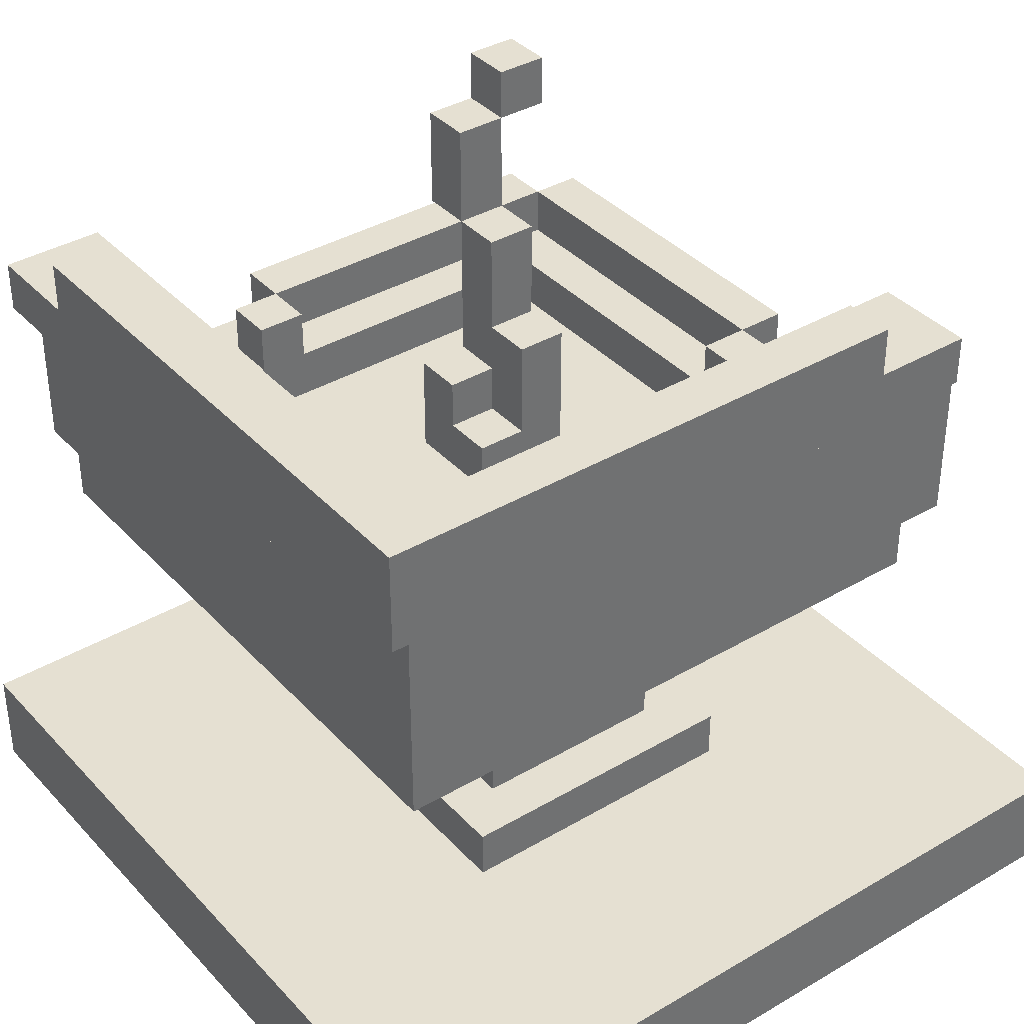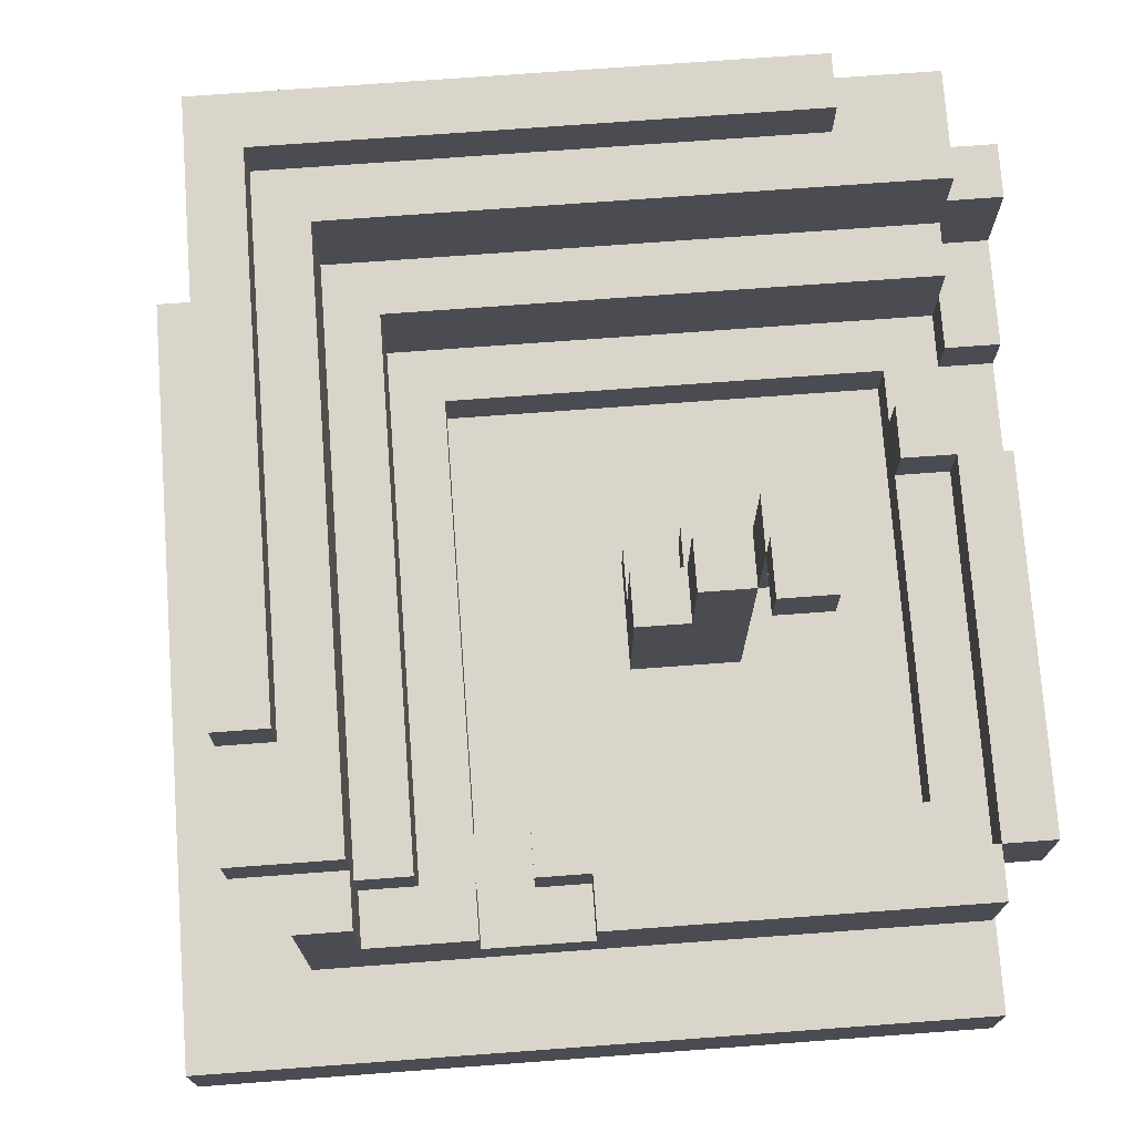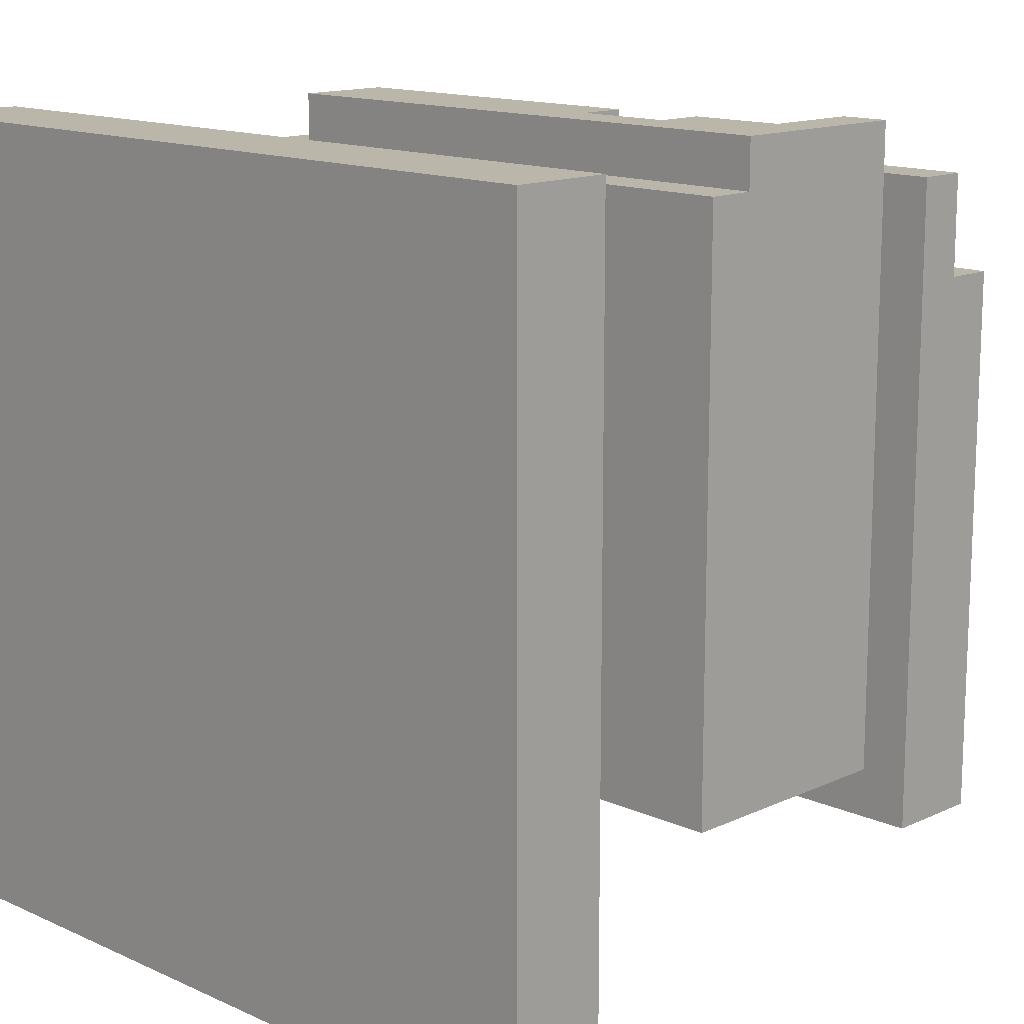
<metadata>
{"format":"obj","ext":"obj","renderer":"f3d","projection":"perspective","resolution":1024,"background":"white","views":[{"elev":37.6,"azim":143.0,"up":"+Y"},{"elev":74.2,"azim":-94.2,"up":"+Y"},{"elev":14.1,"azim":44.6,"up":"+Z"}]}
</metadata>
<code>
o
v -0.8 0 0.8
v -0.8 0 -0.8
v -0.8 0.2 0.8
v -0.8 0.2 -0.8
v -0.7 0.8 0.7
v -0.7 0.8 -0.5
v -0.7 0.9 0
v -0.7 0.9 -0.2
v -0.7 1 0.7
v -0.7 1 0
v -0.7 1 -0.2
v -0.7 1 -0.4
v -0.7 1.2 -0.4
v -0.7 1.2 -0.5
v -0.6 0.7 0.7
v -0.6 0.7 -0.5
v -0.6 0.8 0.8
v -0.6 0.8 0.7
v -0.6 0.8 -0.5
v -0.6 0.9 0
v -0.6 0.9 -0.1
v -0.6 1 0.8
v -0.6 1 0.7
v -0.6 1 0
v -0.6 1 -0.1
v -0.6 1 -0.3
v -0.6 1 -0.4
v -0.6 1.1 -0.3
v -0.6 1.1 -0.4
v -0.6 1.2 -0.4
v -0.6 1.2 -0.5
v -0.6 1.2 -0.6
v -0.6 1.3 -0.4
v -0.6 1.3 -0.6
v -0.4 1.3 -0.5
v -0.4 1.3 -0.6
v -0.4 1.4 -0.5
v -0.4 1.4 -0.6
v -0.3 0.2 0.3
v -0.3 0.2 -0.3
v -0.3 0.3 0.3
v -0.3 0.3 -0.3
v -0.3 1.5 0.4
v -0.3 1.5 0.3
v -0.3 1.6 0.4
v -0.3 1.6 0.3
v -0.2 0.3 0.2
v -0.2 0.3 -0.2
v -0.2 0.4 0.2
v -0.2 0.4 -0.2
v -0.2 0.8 0.3
v -0.2 0.8 0.1
v -0.2 1.1 0.2
v -0.2 1.1 0.1
v -0.2 1.3 0.4
v -0.2 1.3 0.3
v -0.2 1.3 0.2
v -0.2 1.5 0.4
v -0.2 1.5 0.3
v -0.1 0.4 0.1
v -0.1 0.4 -0.1
v -0.1 0.7 0.1
v -0.1 0.7 -0.1
v 0.1 0.9 0.7
v 0.1 0.9 0.6
v 0.1 1 0.7
v 0.1 1 0.6
v 0.3 0.8 0.6
v 0.3 0.8 -0.2
v 0.3 0.9 0.8
v 0.3 0.9 0.7
v 0.3 0.9 0.6
v 0.3 0.9 -0.2
v 0.3 1 0.8
v 0.3 1 0.7
v 0.4 0.9 0.7
v 0.4 0.9 -0.3
v 0.4 1 0.7
v 0.4 1.1 0.7
v 0.4 1.1 -0.3
v 0.5 0.8 0.7
v 0.5 0.8 0.6
v 0.5 0.9 0.7
v 0.5 0.9 0.6
v 0.5 1 0.8
v 0.5 1 0.7
v 0.5 1.1 0.7
v 0.5 1.1 -0.4
v 0.5 1.2 0.8
v 0.5 1.2 0.7
v 0.5 1.3 0.7
v 0.5 1.3 -0.4
v 0.6 1.3 0.5
v 0.6 1.3 -0.5
v 0.6 1.4 0.5
v 0.6 1.4 -0.5
v -0.6 0.9 0.7
v -0.6 0.9 0
v -0.6 0.9 -0.2
v -0.6 0.9 -0.3
v -0.6 1 0.7
v -0.6 1 0
v -0.6 1 -0.2
v -0.6 1 -0.3
v -0.5 0.8 0.6
v -0.5 0.8 -0.2
v -0.5 0.9 0.6
v -0.5 0.9 0
v -0.5 0.9 -0.1
v -0.5 0.9 -0.2
v -0.5 1 0
v -0.5 1 -0.1
v -0.2 1.5 0.4
v -0.2 1.5 0.3
v -0.2 1.6 0.4
v -0.2 1.6 0.3
v -0.1 0.9 0.2
v -0.1 0.9 0.1
v -0.1 1 0.3
v -0.1 1 0.2
v -0.1 1.1 0.2
v -0.1 1.1 0.1
v -0.1 1.3 0.4
v -0.1 1.3 0.3
v -0.1 1.3 0.2
v -0.1 1.5 0.4
v -0.1 1.5 0.3
v 0 0.8 0.3
v 0 0.8 0.1
v 0 0.9 0.2
v 0 0.9 0.1
v 0 1 0.3
v 0 1 0.2
v 0.1 0.4 0.1
v 0.1 0.4 -0.1
v 0.1 0.7 0.1
v 0.1 0.7 -0.1
v 0.1 0.9 0.8
v 0.1 0.9 0.7
v 0.1 1 0.8
v 0.1 1 0.7
v 0.2 0.3 0.2
v 0.2 0.3 -0.2
v 0.2 0.4 0.2
v 0.2 0.4 -0.2
v 0.2 0.9 0.7
v 0.2 0.9 0.6
v 0.2 1 0.7
v 0.2 1 0.6
v 0.3 0.2 0.3
v 0.3 0.2 -0.3
v 0.3 0.3 0.3
v 0.3 0.3 -0.3
v 0.4 0.8 0.7
v 0.4 0.8 0.6
v 0.4 0.9 0.7
v 0.4 0.9 0.6
v 0.6 0.7 0.7
v 0.6 0.7 -0.5
v 0.6 0.8 0.8
v 0.6 0.8 0.7
v 0.6 1.2 0.8
v 0.6 1.2 0.7
v 0.6 1.2 -0.5
v 0.7 1.2 0.7
v 0.7 1.2 -0.6
v 0.7 1.3 0.7
v 0.7 1.3 0.5
v 0.7 1.4 0.5
v 0.7 1.4 -0.6
v 0.8 0 0.8
v 0.8 0 -0.8
v 0.8 0.2 0.8
v 0.8 0.2 -0.8
v -0.8 0 0.8
v -0.8 0.2 0.8
v -0.6 0.8 0.8
v -0.6 1 0.8
v 0.1 0.9 0.8
v 0.1 1 0.8
v 0.3 0.9 0.8
v 0.3 1 0.8
v 0.5 1 0.8
v 0.5 1.2 0.8
v 0.6 0.8 0.8
v 0.6 1.2 0.8
v 0.8 0 0.8
v 0.8 0.2 0.8
v -0.7 0.8 0.7
v -0.7 1 0.7
v -0.6 0.7 0.7
v -0.6 0.8 0.7
v -0.6 1 0.7
v 0.1 0.9 0.7
v 0.1 1 0.7
v 0.2 0.9 0.7
v 0.2 1 0.7
v 0.4 1 0.7
v 0.4 1.1 0.7
v 0.5 1 0.7
v 0.5 1.1 0.7
v 0.5 1.2 0.7
v 0.5 1.3 0.7
v 0.6 0.7 0.7
v 0.6 0.8 0.7
v 0.6 1.2 0.7
v 0.7 1.2 0.7
v 0.7 1.3 0.7
v 0.4 0.8 0.6
v 0.4 0.9 0.6
v 0.5 0.8 0.6
v 0.5 0.9 0.6
v 0.6 1.3 0.5
v 0.6 1.4 0.5
v 0.7 1.3 0.5
v 0.7 1.4 0.5
v -0.3 1.5 0.4
v -0.3 1.6 0.4
v -0.2 1.3 0.4
v -0.2 1.5 0.4
v -0.2 1.6 0.4
v -0.1 1.3 0.4
v -0.1 1.5 0.4
v -0.3 0.2 0.3
v -0.3 0.3 0.3
v -0.2 0.8 0.3
v -0.2 1.3 0.3
v -0.1 1 0.3
v -0.1 1.3 0.3
v 0 0.8 0.3
v 0 1 0.3
v 0.3 0.2 0.3
v 0.3 0.3 0.3
v -0.2 0.3 0.2
v -0.2 0.4 0.2
v 0.2 0.3 0.2
v 0.2 0.4 0.2
v -0.1 0.4 0.1
v -0.1 0.7 0.1
v 0.1 0.4 0.1
v 0.1 0.7 0.1
v -0.6 0.9 0
v -0.6 1 0
v -0.5 0.9 0
v -0.5 1 0
v -0.7 0.9 -0.2
v -0.7 1 -0.2
v -0.6 0.9 -0.2
v -0.6 1 -0.2
v -0.5 0.8 -0.2
v -0.5 0.9 -0.2
v 0.3 0.8 -0.2
v 0.3 0.9 -0.2
v -0.6 0.9 -0.3
v -0.6 1 -0.3
v -0.6 1.1 -0.3
v 0.4 0.9 -0.3
v 0.4 1.1 -0.3
v -0.7 1 -0.4
v -0.7 1.2 -0.4
v -0.6 1 -0.4
v -0.6 1.1 -0.4
v -0.6 1.2 -0.4
v -0.6 1.3 -0.4
v 0.5 1.1 -0.4
v 0.5 1.3 -0.4
v -0.4 1.3 -0.5
v -0.4 1.4 -0.5
v 0.6 1.3 -0.5
v 0.6 1.4 -0.5
v -0.6 0.9 0.7
v -0.6 1 0.7
v 0.1 0.9 0.7
v 0.1 1 0.7
v 0.3 0.9 0.7
v 0.3 1 0.7
v 0.4 0.8 0.7
v 0.4 0.9 0.7
v 0.4 1 0.7
v 0.5 0.8 0.7
v 0.5 0.9 0.7
v -0.5 0.8 0.6
v -0.5 0.9 0.6
v 0.1 0.9 0.6
v 0.1 1 0.6
v 0.2 0.9 0.6
v 0.2 1 0.6
v 0.3 0.8 0.6
v 0.3 0.9 0.6
v -0.3 1.5 0.3
v -0.3 1.6 0.3
v -0.2 1.3 0.3
v -0.2 1.5 0.3
v -0.2 1.6 0.3
v -0.1 1.3 0.3
v -0.1 1.5 0.3
v -0.2 1.1 0.2
v -0.2 1.3 0.2
v -0.1 0.9 0.2
v -0.1 1 0.2
v -0.1 1.1 0.2
v -0.1 1.3 0.2
v 0 0.9 0.2
v 0 1 0.2
v -0.2 0.8 0.1
v -0.2 1.1 0.1
v -0.1 0.9 0.1
v -0.1 1.1 0.1
v 0 0.8 0.1
v 0 0.9 0.1
v -0.7 0.9 0
v -0.7 1 0
v -0.6 0.9 0
v -0.6 1 0
v -0.6 0.9 -0.1
v -0.6 1 -0.1
v -0.5 0.9 -0.1
v -0.5 1 -0.1
v -0.1 0.4 -0.1
v -0.1 0.7 -0.1
v 0.1 0.4 -0.1
v 0.1 0.7 -0.1
v -0.2 0.3 -0.2
v -0.2 0.4 -0.2
v 0.2 0.3 -0.2
v 0.2 0.4 -0.2
v -0.3 0.2 -0.3
v -0.3 0.3 -0.3
v 0.3 0.2 -0.3
v 0.3 0.3 -0.3
v -0.7 0.8 -0.5
v -0.7 1.2 -0.5
v -0.6 0.7 -0.5
v -0.6 0.8 -0.5
v -0.6 1.2 -0.5
v 0.6 0.7 -0.5
v 0.6 1.2 -0.5
v -0.6 1.2 -0.6
v -0.6 1.3 -0.6
v -0.4 1.3 -0.6
v -0.4 1.4 -0.6
v 0.7 1.2 -0.6
v 0.7 1.4 -0.6
v -0.8 0 -0.8
v -0.8 0.2 -0.8
v 0.8 0 -0.8
v 0.8 0.2 -0.8
v -0.8 0 0.8
v 0.8 0 0.8
v -0.8 0 -0.8
v 0.8 0 -0.8
v -0.6 0.7 0.7
v 0.6 0.7 0.7
v -0.1 0.7 0.1
v 0.1 0.7 0.1
v -0.1 0.7 -0.1
v 0.1 0.7 -0.1
v -0.6 0.7 -0.5
v 0.6 0.7 -0.5
v -0.6 0.8 0.8
v 0.6 0.8 0.8
v -0.7 0.8 0.7
v -0.6 0.8 0.7
v 0.6 0.8 0.7
v -0.7 0.8 -0.5
v -0.6 0.8 -0.5
v 0.4 0.9 0.7
v 0.5 0.9 0.7
v 0.4 0.9 0.6
v 0.5 0.9 0.6
v 0.6 1.2 0.7
v 0.7 1.2 0.7
v -0.6 1.2 -0.5
v 0.6 1.2 -0.5
v -0.6 1.2 -0.6
v 0.7 1.2 -0.6
v -0.2 1.3 0.4
v -0.1 1.3 0.4
v -0.2 1.3 0.3
v -0.1 1.3 0.3
v -0.3 1.5 0.4
v -0.2 1.5 0.4
v -0.3 1.5 0.3
v -0.2 1.5 0.3
v -0.8 0.2 0.8
v 0.8 0.2 0.8
v -0.3 0.2 0.3
v 0.3 0.2 0.3
v -0.3 0.2 -0.3
v 0.3 0.2 -0.3
v -0.8 0.2 -0.8
v 0.8 0.2 -0.8
v -0.3 0.3 0.3
v 0.3 0.3 0.3
v -0.2 0.3 0.2
v 0.2 0.3 0.2
v -0.2 0.3 -0.2
v 0.2 0.3 -0.2
v -0.3 0.3 -0.3
v 0.3 0.3 -0.3
v -0.2 0.4 0.2
v 0.2 0.4 0.2
v -0.1 0.4 0.1
v 0.1 0.4 0.1
v -0.1 0.4 -0.1
v 0.1 0.4 -0.1
v -0.2 0.4 -0.2
v 0.2 0.4 -0.2
v 0.4 0.8 0.7
v 0.5 0.8 0.7
v -0.5 0.8 0.6
v 0.3 0.8 0.6
v 0.4 0.8 0.6
v 0.5 0.8 0.6
v -0.2 0.8 0.3
v 0 0.8 0.3
v -0.2 0.8 0.1
v 0 0.8 0.1
v -0.5 0.8 -0.2
v 0.3 0.8 -0.2
v 0.1 0.9 0.8
v 0.3 0.9 0.8
v -0.6 0.9 0.7
v 0.1 0.9 0.7
v 0.2 0.9 0.7
v 0.3 0.9 0.7
v 0.4 0.9 0.7
v -0.5 0.9 0.6
v 0.1 0.9 0.6
v 0.2 0.9 0.6
v 0.3 0.9 0.6
v -0.1 0.9 0.2
v 0 0.9 0.2
v -0.1 0.9 0.1
v 0 0.9 0.1
v -0.7 0.9 0
v -0.6 0.9 0
v -0.5 0.9 0
v -0.6 0.9 -0.1
v -0.5 0.9 -0.1
v -0.7 0.9 -0.2
v -0.6 0.9 -0.2
v -0.5 0.9 -0.2
v 0.3 0.9 -0.2
v -0.6 0.9 -0.3
v 0.4 0.9 -0.3
v -0.6 1 0.8
v 0.1 1 0.8
v 0.3 1 0.8
v 0.5 1 0.8
v -0.7 1 0.7
v -0.6 1 0.7
v 0.1 1 0.7
v 0.2 1 0.7
v 0.3 1 0.7
v 0.4 1 0.7
v 0.5 1 0.7
v 0.1 1 0.6
v 0.2 1 0.6
v -0.1 1 0.3
v 0 1 0.3
v -0.1 1 0.2
v 0 1 0.2
v -0.7 1 0
v -0.6 1 0
v -0.5 1 0
v -0.6 1 -0.1
v -0.5 1 -0.1
v -0.7 1 -0.2
v -0.6 1 -0.2
v -0.6 1 -0.3
v -0.7 1 -0.4
v -0.6 1 -0.4
v 0.4 1.1 0.7
v 0.5 1.1 0.7
v -0.2 1.1 0.2
v -0.1 1.1 0.2
v -0.2 1.1 0.1
v -0.1 1.1 0.1
v -0.6 1.1 -0.3
v 0.4 1.1 -0.3
v -0.6 1.1 -0.4
v 0.5 1.1 -0.4
v 0.5 1.2 0.8
v 0.6 1.2 0.8
v 0.5 1.2 0.7
v 0.6 1.2 0.7
v -0.7 1.2 -0.4
v -0.6 1.2 -0.4
v -0.7 1.2 -0.5
v -0.6 1.2 -0.5
v 0.5 1.3 0.7
v 0.7 1.3 0.7
v 0.6 1.3 0.5
v 0.7 1.3 0.5
v -0.2 1.3 0.3
v -0.1 1.3 0.3
v -0.2 1.3 0.2
v -0.1 1.3 0.2
v -0.6 1.3 -0.4
v 0.5 1.3 -0.4
v -0.4 1.3 -0.5
v 0.6 1.3 -0.5
v -0.6 1.3 -0.6
v -0.4 1.3 -0.6
v 0.6 1.4 0.5
v 0.7 1.4 0.5
v -0.4 1.4 -0.5
v 0.6 1.4 -0.5
v -0.4 1.4 -0.6
v 0.7 1.4 -0.6
v -0.2 1.5 0.4
v -0.1 1.5 0.4
v -0.2 1.5 0.3
v -0.1 1.5 0.3
v -0.3 1.6 0.4
v -0.2 1.6 0.4
v -0.3 1.6 0.3
v -0.2 1.6 0.3
f 3 2 1
f 4 2 3
f 7 6 5
f 8 6 7
f 9 7 5
f 10 7 9
f 11 6 8
f 12 6 11
f 13 6 12
f 14 6 13
f 18 16 15
f 19 16 18
f 22 18 17
f 23 18 22
f 24 21 20
f 25 21 24
f 28 27 26
f 29 27 28
f 33 31 30
f 33 32 31
f 34 32 33
f 37 36 35
f 38 36 37
f 41 40 39
f 42 40 41
f 45 44 43
f 46 44 45
f 49 48 47
f 50 48 49
f 53 52 51
f 54 52 53
f 56 53 51
f 57 53 56
f 58 56 55
f 59 56 58
f 62 61 60
f 63 61 62
f 66 65 64
f 67 65 66
f 72 69 68
f 73 69 72
f 74 71 70
f 75 71 74
f 78 77 76
f 79 77 78
f 80 77 79
f 83 82 81
f 84 82 83
f 87 86 85
f 89 87 85
f 89 88 87
f 90 88 89
f 91 88 90
f 92 88 91
f 95 94 93
f 96 94 95
f 97 98 101
f 101 98 102
f 99 100 103
f 103 100 104
f 105 106 107
f 107 106 108
f 108 106 109
f 109 106 110
f 108 109 111
f 111 109 112
f 113 114 115
f 115 114 116
f 117 118 120
f 120 118 121
f 119 120 121
f 121 118 122
f 119 121 124
f 124 121 125
f 123 124 126
f 126 124 127
f 128 129 130
f 130 129 131
f 128 130 132
f 132 130 133
f 134 135 136
f 136 135 137
f 138 139 140
f 140 139 141
f 142 143 144
f 144 143 145
f 146 147 148
f 148 147 149
f 150 151 152
f 152 151 153
f 154 155 156
f 156 155 157
f 158 159 161
f 160 161 162
f 161 159 163
f 162 161 163
f 163 159 164
f 165 166 167
f 167 166 168
f 168 166 169
f 169 166 170
f 171 172 173
f 173 172 174
f 179 178 177
f 180 178 179
f 181 179 177
f 183 182 181
f 185 183 181
f 185 184 183
f 185 181 177
f 186 184 185
f 187 176 175
f 188 176 187
f 192 190 189
f 193 190 192
f 196 195 194
f 197 195 196
f 200 199 198
f 201 199 200
f 204 192 191
f 205 192 204
f 206 203 202
f 207 203 206
f 208 203 207
f 211 210 209
f 212 210 211
f 215 214 213
f 216 214 215
f 220 218 217
f 221 218 220
f 222 220 219
f 223 220 222
f 228 227 226
f 229 227 228
f 230 228 226
f 231 228 230
f 232 225 224
f 233 225 232
f 236 235 234
f 237 235 236
f 240 239 238
f 241 239 240
f 244 243 242
f 245 243 244
f 248 247 246
f 249 247 248
f 252 251 250
f 253 251 252
f 257 255 254
f 257 256 255
f 258 256 257
f 261 260 259
f 262 260 261
f 263 260 262
f 265 264 263
f 265 263 262
f 266 264 265
f 269 268 267
f 270 268 269
f 271 272 273
f 273 272 274
f 275 276 278
f 278 276 279
f 277 278 280
f 280 278 281
f 282 283 284
f 282 284 286
f 284 285 286
f 286 285 287
f 282 286 288
f 288 286 289
f 290 291 293
f 293 291 294
f 292 293 295
f 295 293 296
f 297 298 301
f 301 298 302
f 299 300 303
f 303 300 304
f 305 306 307
f 307 306 308
f 305 307 309
f 309 307 310
f 311 312 313
f 313 312 314
f 315 316 317
f 317 316 318
f 319 320 321
f 321 320 322
f 323 324 325
f 325 324 326
f 327 328 329
f 329 328 330
f 331 332 334
f 334 332 335
f 333 334 336
f 334 335 336
f 336 335 337
f 338 339 340
f 338 340 342
f 340 341 342
f 342 341 343
f 344 345 346
f 346 345 347
f 350 349 348
f 351 349 350
f 354 353 352
f 355 353 354
f 356 354 352
f 357 353 355
f 358 356 352
f 358 357 356
f 359 353 357
f 359 357 358
f 363 361 360
f 364 361 363
f 365 363 362
f 366 363 365
f 369 368 367
f 370 368 369
f 374 372 371
f 375 374 373
f 376 372 374
f 376 374 375
f 379 378 377
f 380 378 379
f 383 382 381
f 384 382 383
f 385 386 387
f 387 386 388
f 385 387 389
f 388 386 390
f 385 389 391
f 389 390 391
f 390 386 392
f 391 390 392
f 393 394 395
f 395 394 396
f 393 395 397
f 396 394 398
f 393 397 399
f 397 398 399
f 398 394 400
f 399 398 400
f 401 402 403
f 403 402 404
f 401 403 405
f 404 402 406
f 401 405 407
f 405 406 407
f 406 402 408
f 407 406 408
f 409 410 413
f 413 410 414
f 411 412 415
f 415 412 416
f 411 415 417
f 416 412 418
f 411 417 419
f 417 418 419
f 418 412 420
f 419 418 420
f 421 422 424
f 424 422 425
f 425 422 426
f 423 424 428
f 428 424 429
f 426 427 430
f 425 426 430
f 430 427 431
f 432 433 434
f 434 433 435
f 423 428 437
f 437 428 438
f 436 437 439
f 436 439 441
f 439 440 441
f 441 440 442
f 442 440 443
f 431 427 444
f 442 443 445
f 443 444 445
f 444 427 446
f 445 444 446
f 447 448 452
f 452 448 453
f 449 450 455
f 455 450 456
f 456 450 457
f 453 454 458
f 458 454 459
f 460 461 462
f 462 461 463
f 451 452 464
f 464 452 465
f 465 466 467
f 467 466 468
f 469 470 471
f 469 471 472
f 472 471 473
f 476 477 478
f 478 477 479
f 474 475 481
f 480 481 482
f 481 475 483
f 482 481 483
f 484 485 486
f 486 485 487
f 488 489 490
f 490 489 491
f 492 493 494
f 494 493 495
f 496 497 498
f 498 497 499
f 492 494 501
f 500 501 502
f 501 494 503
f 502 501 503
f 500 502 504
f 504 502 505
f 506 507 509
f 508 509 510
f 509 507 511
f 510 509 511
f 512 513 514
f 514 513 515
f 516 517 518
f 518 517 519

</code>
